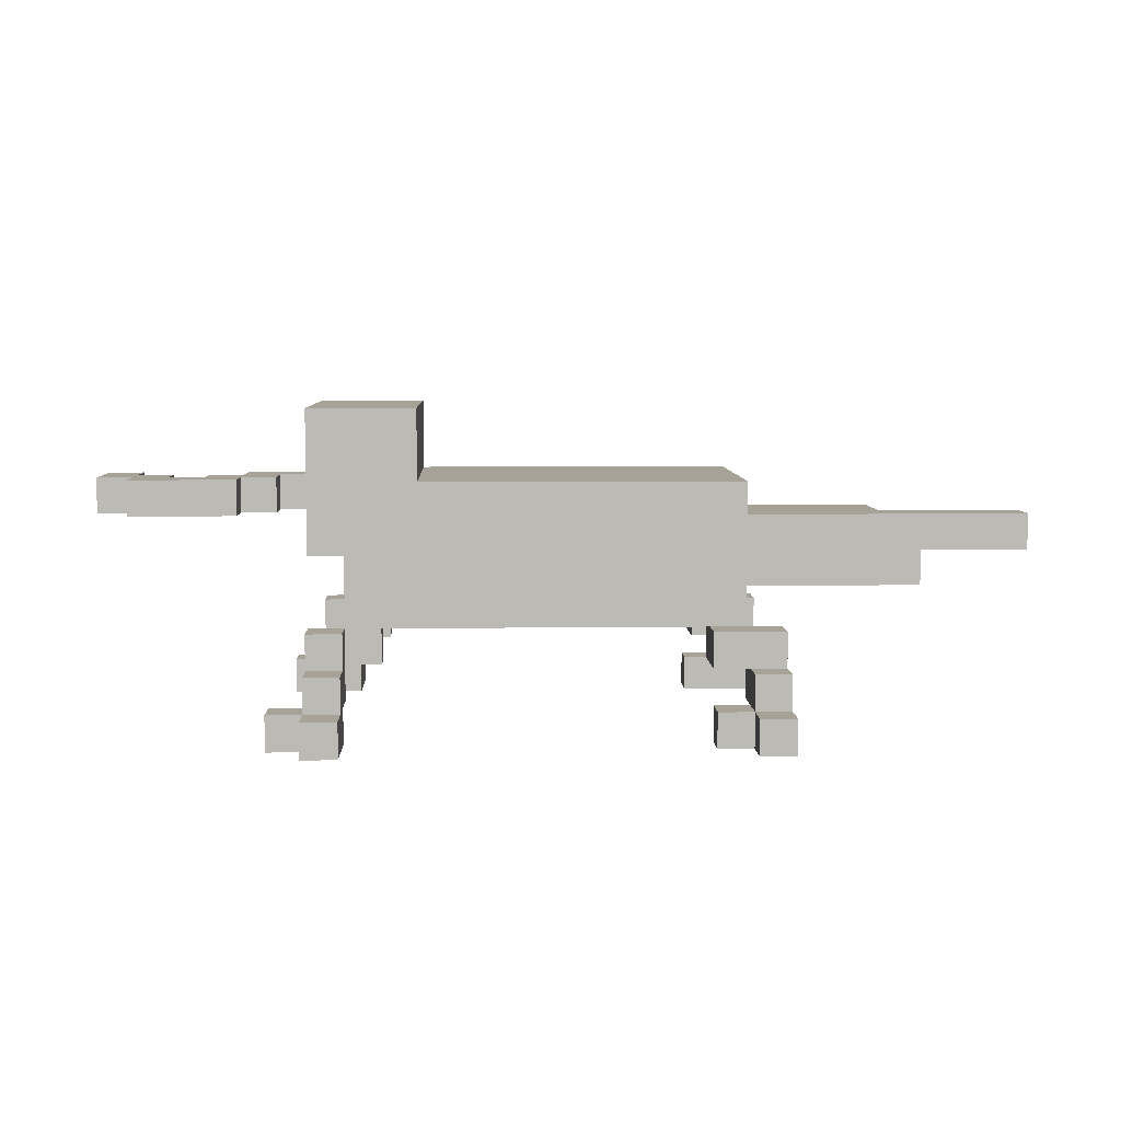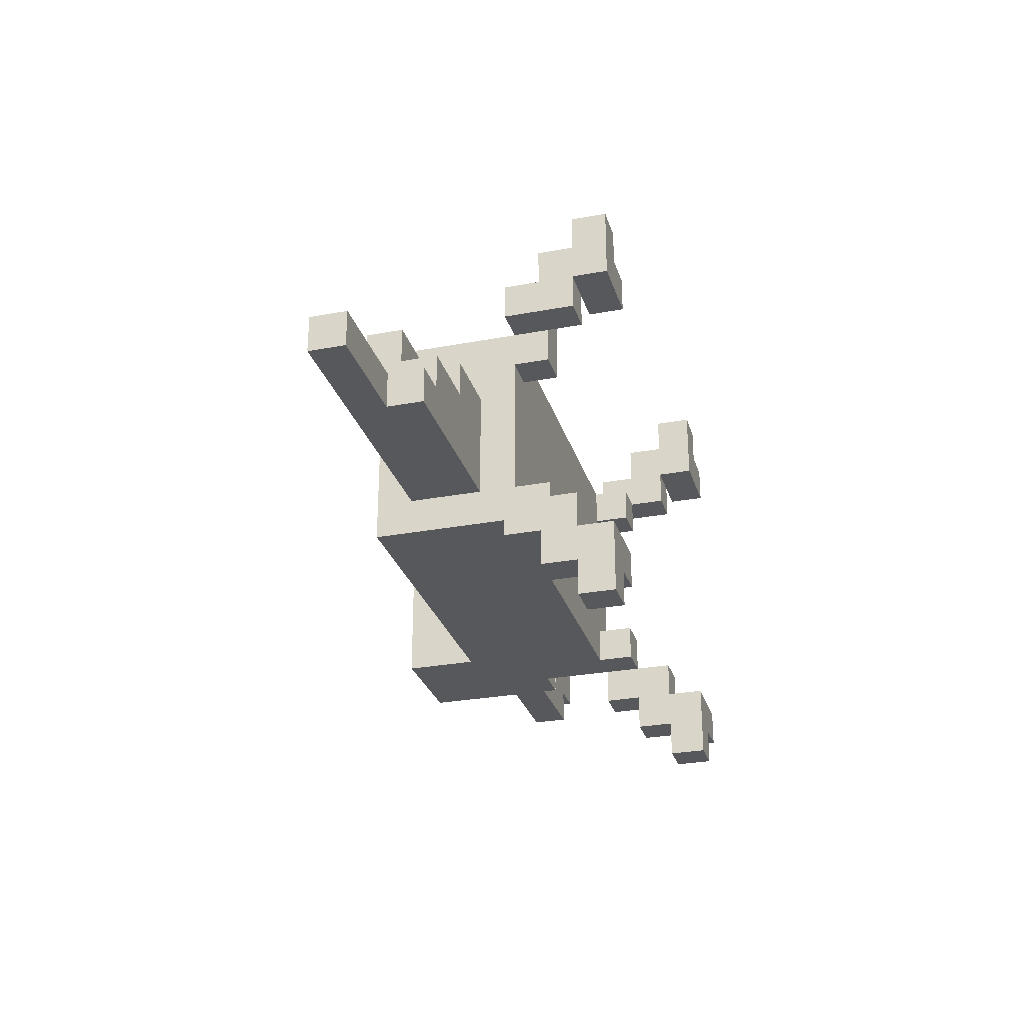
<metadata>
{"format":"obj","ext":"obj","renderer":"f3d","projection":"perspective","resolution":1024,"background":"white","views":[{"elev":6.6,"azim":177.9,"up":"+Y"},{"elev":-28.1,"azim":-74.1,"up":"+Z"}]}
</metadata>
<code>
o
v -1.2 0.5 0.2
v -1.2 0.5 0.1
v -1.2 0.6 0.2
v -1.2 0.6 0.1
v -0.9 0.4 0.2
v -0.9 0.4 0.1
v -0.9 0.5 0.2
v -0.9 0.5 0.1
v -0.8 0.4 0.3
v -0.8 0.4 0.2
v -0.8 0.5 0.4
v -0.8 0.5 0.3
v -0.8 0.6 0.4
v -0.8 0.6 0.2
v -0.6 0.4 0.4
v -0.6 0.4 0.3
v -0.6 0.5 0.4
v -0.6 0.5 0.3
v -0.5 0 0.9
v -0.5 0 0.7
v -0.5 0 -0.1
v -0.5 0 -0.3
v -0.5 0.1 0.9
v -0.5 0.1 0.8
v -0.5 0.1 0.7
v -0.5 0.1 0.6
v -0.5 0.1 0
v -0.5 0.1 -0.1
v -0.5 0.1 -0.2
v -0.5 0.1 -0.3
v -0.5 0.2 0.8
v -0.5 0.2 0.7
v -0.5 0.2 -0.1
v -0.5 0.2 -0.2
v -0.5 0.3 0.7
v -0.5 0.3 0.6
v -0.5 0.3 0
v -0.5 0.3 -0.1
v -0.4 0.2 0.6
v -0.4 0.2 0.5
v -0.4 0.2 0.1
v -0.4 0.2 0
v -0.4 0.3 0.6
v -0.4 0.3 0.5
v -0.4 0.3 0.1
v -0.4 0.3 0
v -0.4 0.4 0.4
v -0.4 0.4 0.1
v -0.4 0.6 0.4
v -0.4 0.6 0.1
v -0.4 0.7 0.6
v -0.4 0.7 0
v 0.5 0.7 0.6
v 0.5 0.7 0
v 0.5 0.9 0.6
v 0.5 0.9 0
v 0.6 0.2 0.6
v 0.6 0.2 0.5
v 0.6 0.2 0.1
v 0.6 0.2 0
v 0.6 0.3 0.6
v 0.6 0.3 0.5
v 0.6 0.3 0.1
v 0.6 0.3 0
v 0.7 0 0.9
v 0.7 0 0.7
v 0.7 0 -0.1
v 0.7 0 -0.3
v 0.7 0.1 0.9
v 0.7 0.1 0.8
v 0.7 0.1 0.7
v 0.7 0.1 0.6
v 0.7 0.1 0
v 0.7 0.1 -0.1
v 0.7 0.1 -0.2
v 0.7 0.1 -0.3
v 0.7 0.2 0.8
v 0.7 0.2 0.7
v 0.7 0.2 0.6
v 0.7 0.2 0
v 0.7 0.2 -0.1
v 0.7 0.2 -0.2
v 0.7 0.3 0.7
v 0.7 0.3 0.6
v 0.7 0.3 0
v 0.7 0.3 -0.1
v 0.9 0.6 0.3
v 0.9 0.6 0.2
v 0.9 0.7 0.3
v 0.9 0.7 0.2
v 1 0.6 0.2
v 1 0.6 0.1
v 1 0.7 0.2
v 1 0.7 0.1
v 1.2 0.6 0.3
v 1.2 0.6 0.2
v 1.2 0.7 0.3
v 1.2 0.7 0.2
v 1.3 0.6 0.4
v 1.3 0.6 0.3
v 1.3 0.7 0.4
v 1.3 0.7 0.3
v -0.4 0 0.9
v -0.4 0 0.8
v -0.4 0 -0.2
v -0.4 0 -0.3
v -0.4 0.1 0.9
v -0.4 0.1 0.8
v -0.4 0.1 0.7
v -0.4 0.1 0.6
v -0.4 0.1 0
v -0.4 0.1 -0.1
v -0.4 0.1 -0.2
v -0.4 0.1 -0.3
v -0.4 0.2 0.8
v -0.4 0.2 0.7
v -0.4 0.2 0.6
v -0.4 0.2 0
v -0.4 0.2 -0.1
v -0.4 0.2 -0.2
v -0.3 0 0.8
v -0.3 0 0.7
v -0.3 0 -0.1
v -0.3 0 -0.2
v -0.3 0.1 0.8
v -0.3 0.1 0.7
v -0.3 0.1 -0.1
v -0.3 0.1 -0.2
v -0.3 0.2 0.7
v -0.3 0.2 0.5
v -0.3 0.2 0.1
v -0.3 0.2 -0.1
v -0.3 0.3 0.7
v -0.3 0.3 0.6
v -0.3 0.3 0.5
v -0.3 0.3 0.1
v -0.3 0.3 0
v -0.3 0.3 -0.1
v 0.7 0.2 0.6
v 0.7 0.2 0.5
v 0.7 0.2 0.1
v 0.7 0.2 0
v 0.7 0.3 0.6
v 0.7 0.3 0.5
v 0.7 0.3 0.1
v 0.7 0.3 0
v 0.7 0.5 0.6
v 0.7 0.5 0
v 0.8 0 0.9
v 0.8 0 0.8
v 0.8 0 -0.2
v 0.8 0 -0.3
v 0.8 0.1 0.9
v 0.8 0.1 0.8
v 0.8 0.1 0.7
v 0.8 0.1 0.6
v 0.8 0.1 0
v 0.8 0.1 -0.1
v 0.8 0.1 -0.2
v 0.8 0.1 -0.3
v 0.8 0.2 0.8
v 0.8 0.2 0.7
v 0.8 0.2 -0.1
v 0.8 0.2 -0.2
v 0.8 0.3 0.7
v 0.8 0.3 0.6
v 0.8 0.3 0
v 0.8 0.3 -0.1
v 0.8 0.5 0.6
v 0.8 0.5 0
v 0.8 0.6 0.4
v 0.8 0.6 0.3
v 0.8 0.7 0.6
v 0.8 0.7 0.5
v 0.8 0.7 0.4
v 0.8 0.7 0.3
v 0.8 0.7 0.1
v 0.8 0.7 0
v 0.8 0.8 0.6
v 0.8 0.8 0.5
v 0.8 0.8 0.1
v 0.8 0.8 0
v 0.8 0.9 0.6
v 0.8 0.9 0
v 0.9 0 0.8
v 0.9 0 0.7
v 0.9 0 -0.1
v 0.9 0 -0.2
v 0.9 0.1 0.8
v 0.9 0.1 0.7
v 0.9 0.1 -0.1
v 0.9 0.1 -0.2
v 1 0.6 0.4
v 1 0.6 0.3
v 1 0.7 0.4
v 1 0.7 0.3
v 1.1 0.6 0.3
v 1.1 0.6 0.2
v 1.1 0.7 0.3
v 1.1 0.7 0.2
v 1.3 0.6 0.2
v 1.3 0.6 0.1
v 1.3 0.7 0.2
v 1.3 0.7 0.1
v 1.4 0.6 0.4
v 1.4 0.6 0.2
v 1.4 0.7 0.4
v 1.4 0.7 0.2
v -0.5 0 0.9
v -0.5 0.1 0.9
v -0.4 0 0.9
v -0.4 0.1 0.9
v 0.7 0 0.9
v 0.7 0.1 0.9
v 0.8 0 0.9
v 0.8 0.1 0.9
v -0.5 0.1 0.8
v -0.5 0.2 0.8
v -0.4 0 0.8
v -0.4 0.1 0.8
v -0.4 0.2 0.8
v -0.3 0 0.8
v -0.3 0.1 0.8
v 0.7 0.1 0.8
v 0.7 0.2 0.8
v 0.8 0 0.8
v 0.8 0.1 0.8
v 0.8 0.2 0.8
v 0.9 0 0.8
v 0.9 0.1 0.8
v -0.5 0.2 0.7
v -0.5 0.3 0.7
v -0.4 0.2 0.7
v -0.3 0.2 0.7
v -0.3 0.3 0.7
v 0.7 0.2 0.7
v 0.7 0.3 0.7
v 0.8 0.2 0.7
v 0.8 0.3 0.7
v -0.4 0.3 0.6
v -0.4 0.7 0.6
v -0.3 0.3 0.6
v 0.5 0.7 0.6
v 0.5 0.9 0.6
v 0.6 0.2 0.6
v 0.6 0.3 0.6
v 0.7 0.2 0.6
v 0.7 0.3 0.6
v 0.7 0.5 0.6
v 0.7 0.7 0.6
v 0.7 0.8 0.6
v 0.8 0.5 0.6
v 0.8 0.7 0.6
v 0.8 0.8 0.6
v 0.8 0.9 0.6
v -0.8 0.5 0.4
v -0.8 0.6 0.4
v -0.6 0.4 0.4
v -0.6 0.5 0.4
v -0.4 0.4 0.4
v -0.4 0.6 0.4
v 0.8 0.6 0.4
v 0.8 0.7 0.4
v 1 0.6 0.4
v 1 0.7 0.4
v 1.3 0.6 0.4
v 1.3 0.7 0.4
v 1.4 0.6 0.4
v 1.4 0.7 0.4
v -0.8 0.4 0.3
v -0.8 0.5 0.3
v -0.6 0.4 0.3
v -0.6 0.5 0.3
v 1 0.6 0.3
v 1 0.7 0.3
v 1.1 0.6 0.3
v 1.1 0.7 0.3
v 1.2 0.6 0.3
v 1.2 0.7 0.3
v 1.3 0.6 0.3
v 1.3 0.7 0.3
v -1.2 0.5 0.2
v -1.2 0.6 0.2
v -0.9 0.4 0.2
v -0.9 0.5 0.2
v -0.8 0.4 0.2
v -0.8 0.6 0.2
v 1.1 0.6 0.2
v 1.1 0.7 0.2
v 1.2 0.6 0.2
v 1.2 0.7 0.2
v -0.4 0.2 0.1
v -0.4 0.3 0.1
v -0.3 0.2 0.1
v -0.3 0.3 0.1
v 0.6 0.2 0.1
v 0.6 0.3 0.1
v 0.7 0.2 0.1
v 0.7 0.3 0.1
v -0.5 0.1 0
v -0.5 0.3 0
v -0.4 0.1 0
v -0.4 0.2 0
v -0.4 0.3 0
v 0.7 0.1 0
v 0.7 0.2 0
v 0.7 0.3 0
v 0.8 0.1 0
v 0.8 0.3 0
v -0.5 0 -0.1
v -0.5 0.1 -0.1
v -0.4 0.1 -0.1
v -0.3 0 -0.1
v -0.3 0.1 -0.1
v 0.7 0 -0.1
v 0.7 0.1 -0.1
v 0.8 0.1 -0.1
v 0.9 0 -0.1
v 0.9 0.1 -0.1
v -0.5 0 0.7
v -0.5 0.1 0.7
v -0.4 0.1 0.7
v -0.3 0 0.7
v -0.3 0.1 0.7
v 0.7 0 0.7
v 0.7 0.1 0.7
v 0.8 0.1 0.7
v 0.9 0 0.7
v 0.9 0.1 0.7
v -0.5 0.1 0.6
v -0.5 0.3 0.6
v -0.4 0.1 0.6
v -0.4 0.2 0.6
v -0.4 0.3 0.6
v 0.7 0.1 0.6
v 0.7 0.2 0.6
v 0.7 0.3 0.6
v 0.8 0.1 0.6
v 0.8 0.3 0.6
v -0.4 0.2 0.5
v -0.4 0.3 0.5
v -0.3 0.2 0.5
v -0.3 0.3 0.5
v 0.6 0.2 0.5
v 0.6 0.3 0.5
v 0.7 0.2 0.5
v 0.7 0.3 0.5
v 0.8 0.6 0.3
v 0.8 0.7 0.3
v 0.9 0.6 0.3
v 0.9 0.7 0.3
v 0.9 0.6 0.2
v 0.9 0.7 0.2
v 1 0.6 0.2
v 1 0.7 0.2
v 1.3 0.6 0.2
v 1.3 0.7 0.2
v 1.4 0.6 0.2
v 1.4 0.7 0.2
v -1.2 0.5 0.1
v -1.2 0.6 0.1
v -0.9 0.4 0.1
v -0.9 0.5 0.1
v -0.4 0.4 0.1
v -0.4 0.6 0.1
v 1 0.6 0.1
v 1 0.7 0.1
v 1.3 0.6 0.1
v 1.3 0.7 0.1
v -0.4 0.3 0
v -0.4 0.7 0
v -0.3 0.3 0
v 0.5 0.7 0
v 0.5 0.9 0
v 0.6 0.2 0
v 0.6 0.3 0
v 0.7 0.2 0
v 0.7 0.3 0
v 0.7 0.5 0
v 0.7 0.7 0
v 0.7 0.8 0
v 0.8 0.5 0
v 0.8 0.7 0
v 0.8 0.8 0
v 0.8 0.9 0
v -0.5 0.2 -0.1
v -0.5 0.3 -0.1
v -0.4 0.2 -0.1
v -0.3 0.2 -0.1
v -0.3 0.3 -0.1
v 0.7 0.2 -0.1
v 0.7 0.3 -0.1
v 0.8 0.2 -0.1
v 0.8 0.3 -0.1
v -0.5 0.1 -0.2
v -0.5 0.2 -0.2
v -0.4 0 -0.2
v -0.4 0.1 -0.2
v -0.4 0.2 -0.2
v -0.3 0 -0.2
v -0.3 0.1 -0.2
v 0.7 0.1 -0.2
v 0.7 0.2 -0.2
v 0.8 0 -0.2
v 0.8 0.1 -0.2
v 0.8 0.2 -0.2
v 0.9 0 -0.2
v 0.9 0.1 -0.2
v -0.5 0 -0.3
v -0.5 0.1 -0.3
v -0.4 0 -0.3
v -0.4 0.1 -0.3
v 0.7 0 -0.3
v 0.7 0.1 -0.3
v 0.8 0 -0.3
v 0.8 0.1 -0.3
v -0.5 0 0.9
v -0.4 0 0.9
v 0.7 0 0.9
v 0.8 0 0.9
v -0.4 0 0.8
v -0.3 0 0.8
v 0.8 0 0.8
v 0.9 0 0.8
v -0.5 0 0.7
v -0.3 0 0.7
v 0.7 0 0.7
v 0.9 0 0.7
v -0.5 0 -0.1
v -0.3 0 -0.1
v 0.7 0 -0.1
v 0.9 0 -0.1
v -0.4 0 -0.2
v -0.3 0 -0.2
v 0.8 0 -0.2
v 0.9 0 -0.2
v -0.5 0 -0.3
v -0.4 0 -0.3
v 0.7 0 -0.3
v 0.8 0 -0.3
v -0.5 0.1 0.7
v -0.4 0.1 0.7
v 0.7 0.1 0.7
v 0.8 0.1 0.7
v -0.5 0.1 0.6
v -0.4 0.1 0.6
v 0.7 0.1 0.6
v 0.8 0.1 0.6
v -0.5 0.1 0
v -0.4 0.1 0
v 0.7 0.1 0
v 0.8 0.1 0
v -0.5 0.1 -0.1
v -0.4 0.1 -0.1
v 0.7 0.1 -0.1
v 0.8 0.1 -0.1
v -0.4 0.2 0.7
v -0.3 0.2 0.7
v -0.4 0.2 0.6
v 0.6 0.2 0.6
v 0.7 0.2 0.6
v -0.4 0.2 0.5
v -0.3 0.2 0.5
v 0.6 0.2 0.5
v 0.7 0.2 0.5
v -0.4 0.2 0.1
v -0.3 0.2 0.1
v 0.6 0.2 0.1
v 0.7 0.2 0.1
v -0.4 0.2 0
v 0.6 0.2 0
v 0.7 0.2 0
v -0.4 0.2 -0.1
v -0.3 0.2 -0.1
v -0.3 0.3 0.6
v 0.6 0.3 0.6
v -0.4 0.3 0.5
v -0.3 0.3 0.5
v 0.6 0.3 0.5
v 0.7 0.3 0.5
v -0.4 0.3 0.1
v -0.3 0.3 0.1
v 0.6 0.3 0.1
v 0.7 0.3 0.1
v -0.3 0.3 0
v 0.6 0.3 0
v -0.6 0.4 0.4
v -0.4 0.4 0.4
v -0.8 0.4 0.3
v -0.6 0.4 0.3
v -0.9 0.4 0.2
v -0.8 0.4 0.2
v -0.9 0.4 0.1
v -0.4 0.4 0.1
v 0.7 0.5 0.6
v 0.8 0.5 0.6
v -0.8 0.5 0.4
v -0.6 0.5 0.4
v -0.8 0.5 0.3
v -0.6 0.5 0.3
v -1.2 0.5 0.2
v -0.9 0.5 0.2
v -1.2 0.5 0.1
v -0.9 0.5 0.1
v 0.7 0.5 0
v 0.8 0.5 0
v 0.8 0.6 0.4
v 1 0.6 0.4
v 1.3 0.6 0.4
v 1.4 0.6 0.4
v 0.8 0.6 0.3
v 0.9 0.6 0.3
v 1 0.6 0.3
v 1.1 0.6 0.3
v 1.2 0.6 0.3
v 1.3 0.6 0.3
v 0.9 0.6 0.2
v 1 0.6 0.2
v 1.1 0.6 0.2
v 1.2 0.6 0.2
v 1.3 0.6 0.2
v 1.4 0.6 0.2
v 1 0.6 0.1
v 1.3 0.6 0.1
v -0.5 0.1 0.9
v -0.4 0.1 0.9
v 0.7 0.1 0.9
v 0.8 0.1 0.9
v -0.5 0.1 0.8
v -0.4 0.1 0.8
v -0.3 0.1 0.8
v 0.7 0.1 0.8
v 0.8 0.1 0.8
v 0.9 0.1 0.8
v -0.4 0.1 0.7
v -0.3 0.1 0.7
v 0.8 0.1 0.7
v 0.9 0.1 0.7
v -0.4 0.1 -0.1
v -0.3 0.1 -0.1
v 0.8 0.1 -0.1
v 0.9 0.1 -0.1
v -0.5 0.1 -0.2
v -0.4 0.1 -0.2
v -0.3 0.1 -0.2
v 0.7 0.1 -0.2
v 0.8 0.1 -0.2
v 0.9 0.1 -0.2
v -0.5 0.1 -0.3
v -0.4 0.1 -0.3
v 0.7 0.1 -0.3
v 0.8 0.1 -0.3
v -0.5 0.2 0.8
v -0.4 0.2 0.8
v 0.7 0.2 0.8
v 0.8 0.2 0.8
v -0.5 0.2 0.7
v -0.4 0.2 0.7
v 0.7 0.2 0.7
v 0.8 0.2 0.7
v -0.5 0.2 -0.1
v -0.4 0.2 -0.1
v 0.7 0.2 -0.1
v 0.8 0.2 -0.1
v -0.5 0.2 -0.2
v -0.4 0.2 -0.2
v 0.7 0.2 -0.2
v 0.8 0.2 -0.2
v -0.5 0.3 0.7
v -0.3 0.3 0.7
v 0.7 0.3 0.7
v 0.8 0.3 0.7
v -0.5 0.3 0.6
v -0.4 0.3 0.6
v -0.3 0.3 0.6
v 0.7 0.3 0.6
v 0.8 0.3 0.6
v -0.5 0.3 0
v -0.4 0.3 0
v -0.3 0.3 0
v 0.7 0.3 0
v 0.8 0.3 0
v -0.5 0.3 -0.1
v -0.3 0.3 -0.1
v 0.7 0.3 -0.1
v 0.8 0.3 -0.1
v -0.8 0.6 0.4
v -0.4 0.6 0.4
v -1.2 0.6 0.2
v -0.8 0.6 0.2
v -1.2 0.6 0.1
v -0.4 0.6 0.1
v -0.4 0.7 0.6
v 0.5 0.7 0.6
v 0.8 0.7 0.4
v 1 0.7 0.4
v 1.3 0.7 0.4
v 1.4 0.7 0.4
v 0.8 0.7 0.3
v 0.9 0.7 0.3
v 1 0.7 0.3
v 1.1 0.7 0.3
v 1.2 0.7 0.3
v 1.3 0.7 0.3
v 0.9 0.7 0.2
v 1 0.7 0.2
v 1.1 0.7 0.2
v 1.2 0.7 0.2
v 1.3 0.7 0.2
v 1.4 0.7 0.2
v 1 0.7 0.1
v 1.3 0.7 0.1
v -0.4 0.7 0
v 0.5 0.7 0
v 0.5 0.9 0.6
v 0.8 0.9 0.6
v 0.5 0.9 0
v 0.8 0.9 0
f 3 2 1
f 4 2 3
f 7 6 5
f 8 6 7
f 12 10 9
f 13 12 11
f 14 10 12
f 14 12 13
f 17 16 15
f 18 16 17
f 23 20 19
f 24 20 23
f 25 20 24
f 28 22 21
f 29 22 28
f 30 22 29
f 31 26 25
f 31 25 24
f 32 26 31
f 33 29 28
f 33 28 27
f 34 29 33
f 35 26 32
f 36 26 35
f 37 33 27
f 38 33 37
f 43 40 39
f 44 40 43
f 45 42 41
f 46 42 45
f 47 44 43
f 47 45 44
f 47 46 45
f 48 46 47
f 49 47 43
f 50 46 48
f 51 49 43
f 51 50 49
f 52 46 50
f 52 50 51
f 55 54 53
f 56 54 55
f 61 58 57
f 62 58 61
f 63 60 59
f 64 60 63
f 69 66 65
f 70 66 69
f 71 66 70
f 74 68 67
f 75 68 74
f 76 68 75
f 77 72 71
f 77 71 70
f 78 72 77
f 79 72 78
f 80 75 74
f 80 74 73
f 81 75 80
f 82 75 81
f 83 79 78
f 84 79 83
f 85 81 80
f 86 81 85
f 89 88 87
f 90 88 89
f 93 92 91
f 94 92 93
f 97 96 95
f 98 96 97
f 101 100 99
f 102 100 101
f 103 104 107
f 107 104 108
f 105 106 113
f 113 106 114
f 108 109 115
f 109 110 115
f 115 110 116
f 116 110 117
f 111 112 118
f 112 113 118
f 118 113 119
f 119 113 120
f 121 122 125
f 125 122 126
f 123 124 127
f 127 124 128
f 129 130 133
f 133 130 134
f 134 130 135
f 131 132 136
f 136 132 137
f 137 132 138
f 139 140 143
f 143 140 144
f 141 142 145
f 145 142 146
f 143 144 147
f 144 145 147
f 145 146 147
f 147 146 148
f 149 150 153
f 153 150 154
f 151 152 159
f 159 152 160
f 154 155 161
f 155 156 161
f 161 156 162
f 157 158 163
f 158 159 163
f 163 159 164
f 162 156 165
f 165 156 166
f 157 163 167
f 167 163 168
f 169 170 171
f 171 170 172
f 169 171 173
f 173 171 174
f 174 171 175
f 172 170 176
f 176 170 177
f 177 170 178
f 173 174 179
f 174 175 180
f 179 174 180
f 175 176 180
f 176 177 180
f 177 178 181
f 180 177 181
f 181 178 182
f 179 180 183
f 180 181 183
f 181 182 183
f 183 182 184
f 185 186 189
f 189 186 190
f 187 188 191
f 191 188 192
f 193 194 195
f 195 194 196
f 197 198 199
f 199 198 200
f 201 202 203
f 203 202 204
f 205 206 207
f 207 206 208
f 211 210 209
f 212 210 211
f 215 214 213
f 216 214 215
f 220 218 217
f 221 218 220
f 222 220 219
f 223 220 222
f 227 225 224
f 228 225 227
f 229 227 226
f 230 227 229
f 233 232 231
f 234 232 233
f 235 232 234
f 238 237 236
f 239 237 238
f 242 241 240
f 243 241 242
f 246 243 242
f 246 244 243
f 247 246 245
f 248 244 246
f 248 246 247
f 249 244 248
f 250 244 249
f 251 244 250
f 252 250 249
f 253 251 250
f 253 250 252
f 254 244 251
f 254 251 253
f 255 244 254
f 259 257 256
f 260 259 258
f 261 257 259
f 261 259 260
f 264 263 262
f 265 263 264
f 268 267 266
f 269 267 268
f 272 271 270
f 273 271 272
f 276 275 274
f 277 275 276
f 280 279 278
f 281 279 280
f 285 283 282
f 286 285 284
f 287 283 285
f 287 285 286
f 290 289 288
f 291 289 290
f 294 293 292
f 295 293 294
f 298 297 296
f 299 297 298
f 302 301 300
f 303 301 302
f 304 301 303
f 308 306 305
f 308 307 306
f 309 307 308
f 312 311 310
f 313 312 310
f 314 312 313
f 317 316 315
f 318 317 315
f 319 317 318
f 320 321 322
f 320 322 323
f 323 322 324
f 325 326 327
f 325 327 328
f 328 327 329
f 330 331 332
f 332 331 333
f 333 331 334
f 335 336 338
f 336 337 338
f 338 337 339
f 340 341 342
f 342 341 343
f 344 345 346
f 346 345 347
f 348 349 350
f 350 349 351
f 352 353 354
f 354 353 355
f 356 357 358
f 358 357 359
f 360 361 363
f 362 363 364
f 363 361 365
f 364 363 365
f 366 367 368
f 368 367 369
f 370 371 372
f 372 371 373
f 372 373 376
f 373 374 376
f 375 376 377
f 376 374 378
f 377 376 378
f 378 374 379
f 379 374 380
f 380 374 381
f 379 380 382
f 380 381 383
f 382 380 383
f 381 374 384
f 383 381 384
f 384 374 385
f 386 387 388
f 388 387 389
f 389 387 390
f 391 392 393
f 393 392 394
f 395 396 398
f 398 396 399
f 397 398 400
f 400 398 401
f 402 403 405
f 405 403 406
f 404 405 407
f 407 405 408
f 409 410 411
f 411 410 412
f 413 414 415
f 415 414 416
f 421 418 417
f 423 420 419
f 425 422 421
f 425 421 417
f 426 422 425
f 427 424 423
f 427 423 419
f 428 424 427
f 433 430 429
f 434 430 433
f 435 432 431
f 436 432 435
f 437 433 429
f 438 433 437
f 439 435 431
f 440 435 439
f 445 442 441
f 446 442 445
f 447 444 443
f 448 444 447
f 453 450 449
f 454 450 453
f 455 452 451
f 456 452 455
f 459 458 457
f 462 458 459
f 463 458 462
f 464 461 460
f 465 461 464
f 470 467 466
f 471 469 468
f 472 469 471
f 473 467 470
f 474 467 473
f 478 476 475
f 479 476 478
f 481 478 477
f 481 480 479
f 481 479 478
f 482 480 481
f 483 480 482
f 484 480 483
f 485 483 482
f 486 483 485
f 490 488 487
f 492 490 489
f 493 492 491
f 494 488 490
f 494 492 493
f 494 490 492
f 499 498 497
f 500 498 499
f 503 502 501
f 504 502 503
f 505 496 495
f 506 496 505
f 511 508 507
f 512 508 511
f 513 508 512
f 516 510 509
f 517 514 513
f 517 513 512
f 518 514 517
f 519 514 518
f 520 516 515
f 521 510 516
f 521 516 520
f 522 510 521
f 523 519 518
f 523 520 519
f 523 521 520
f 524 521 523
f 525 526 529
f 529 526 530
f 527 528 532
f 532 528 533
f 530 531 535
f 535 531 536
f 533 534 537
f 537 534 538
f 539 540 544
f 544 540 545
f 541 542 547
f 547 542 548
f 543 544 549
f 549 544 550
f 546 547 551
f 551 547 552
f 553 554 557
f 557 554 558
f 555 556 559
f 559 556 560
f 561 562 565
f 565 562 566
f 563 564 567
f 567 564 568
f 569 570 573
f 573 570 574
f 574 570 575
f 571 572 576
f 576 572 577
f 578 579 583
f 579 580 583
f 583 580 584
f 581 582 585
f 585 582 586
f 587 588 590
f 589 590 591
f 590 588 592
f 591 590 592
f 595 596 599
f 599 596 600
f 600 596 601
f 597 598 604
f 601 602 605
f 600 601 605
f 605 602 606
f 606 602 607
f 603 604 608
f 604 598 609
f 608 604 609
f 609 598 610
f 606 607 611
f 607 608 611
f 608 609 611
f 611 609 612
f 593 594 613
f 613 594 614
f 615 616 617
f 617 616 618

</code>
